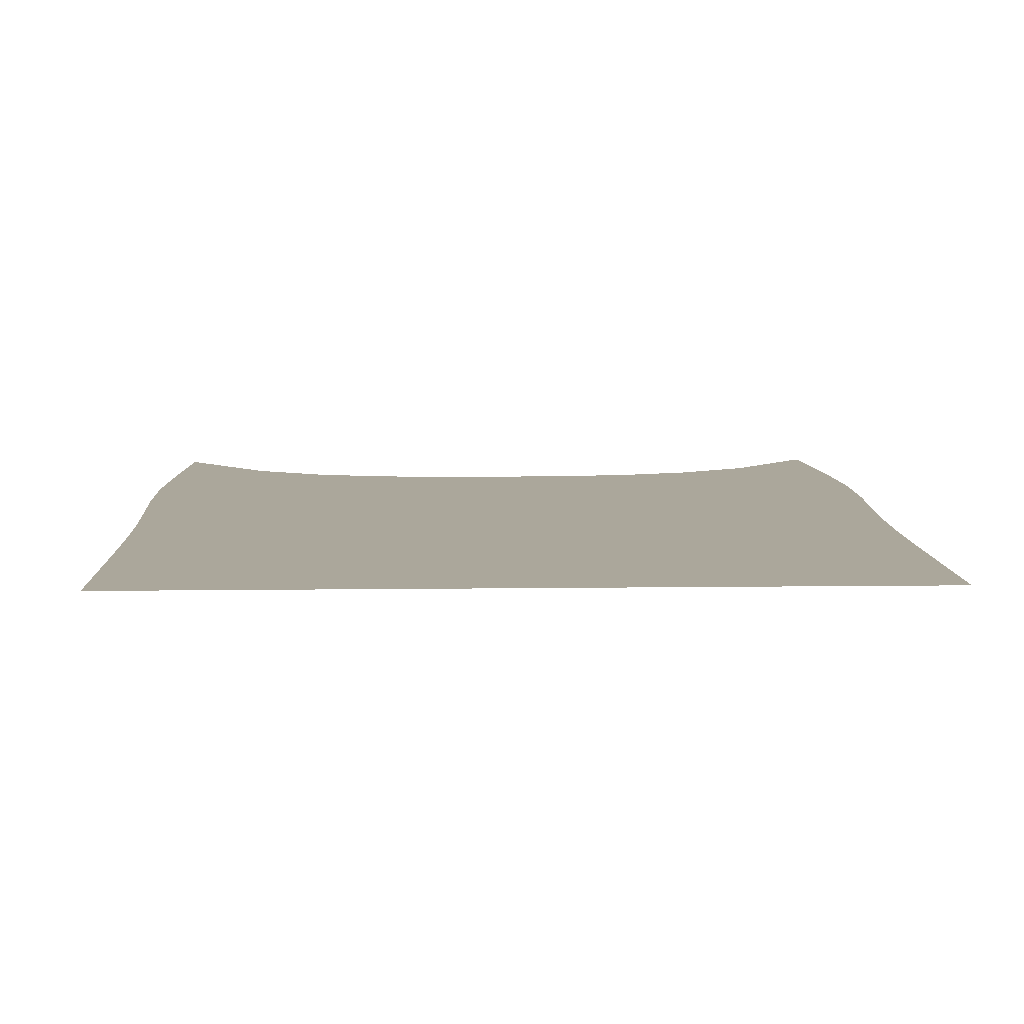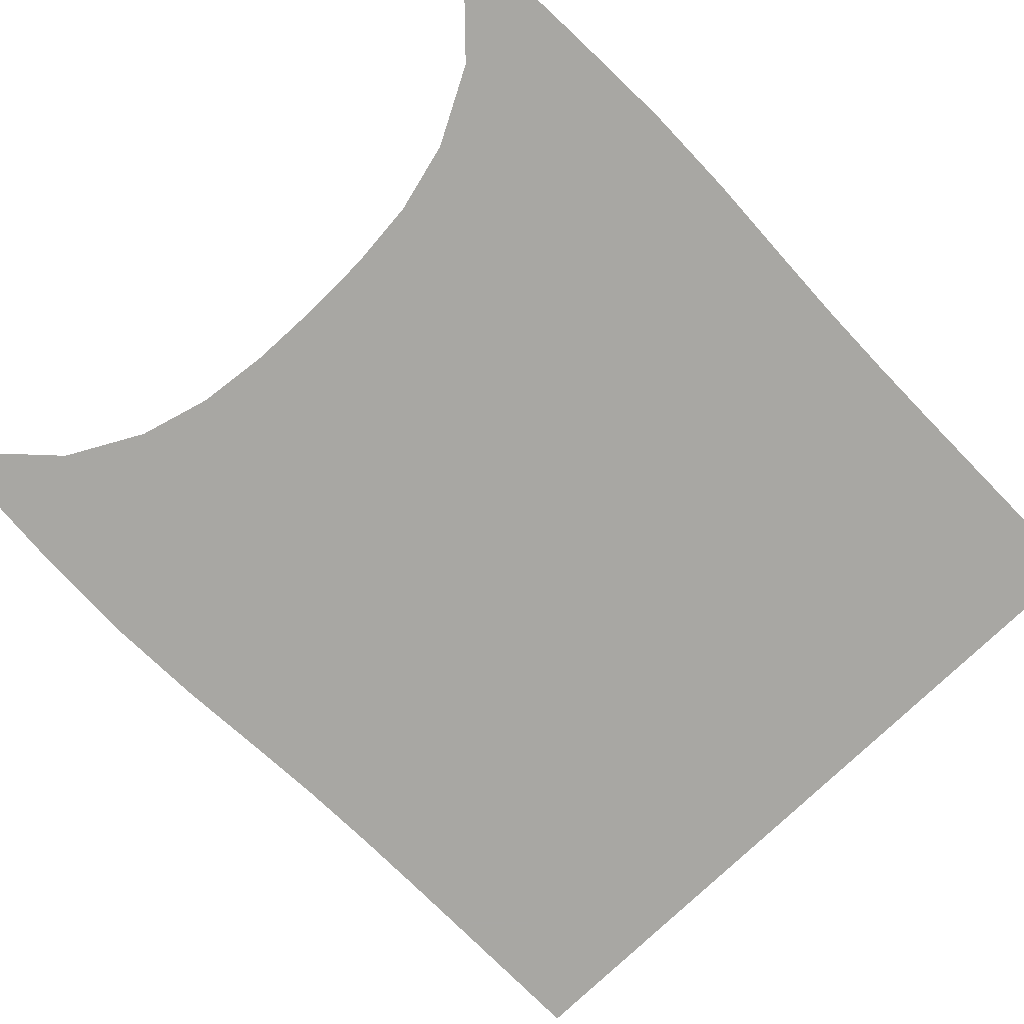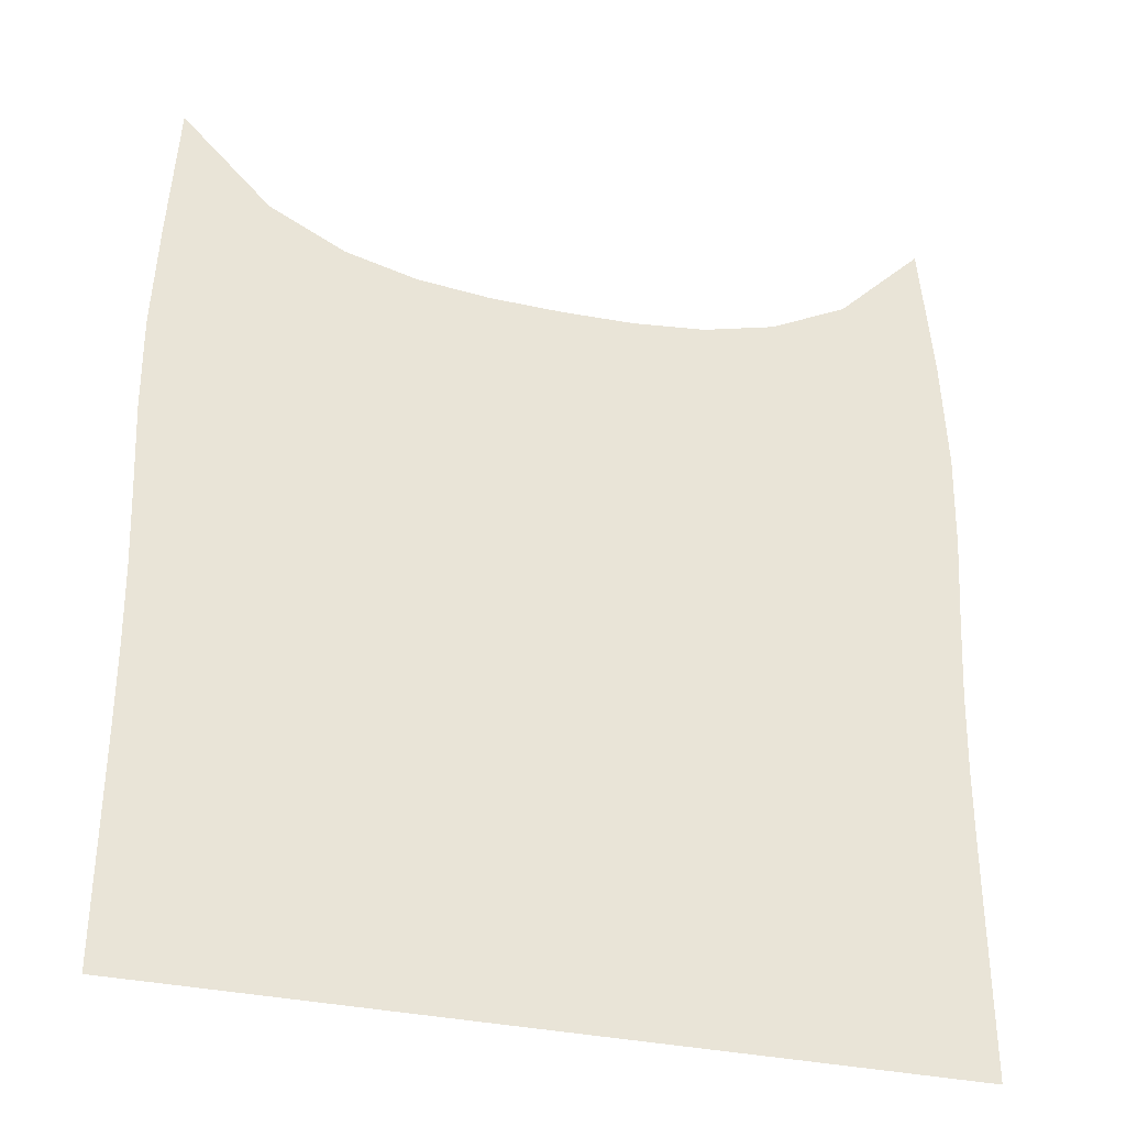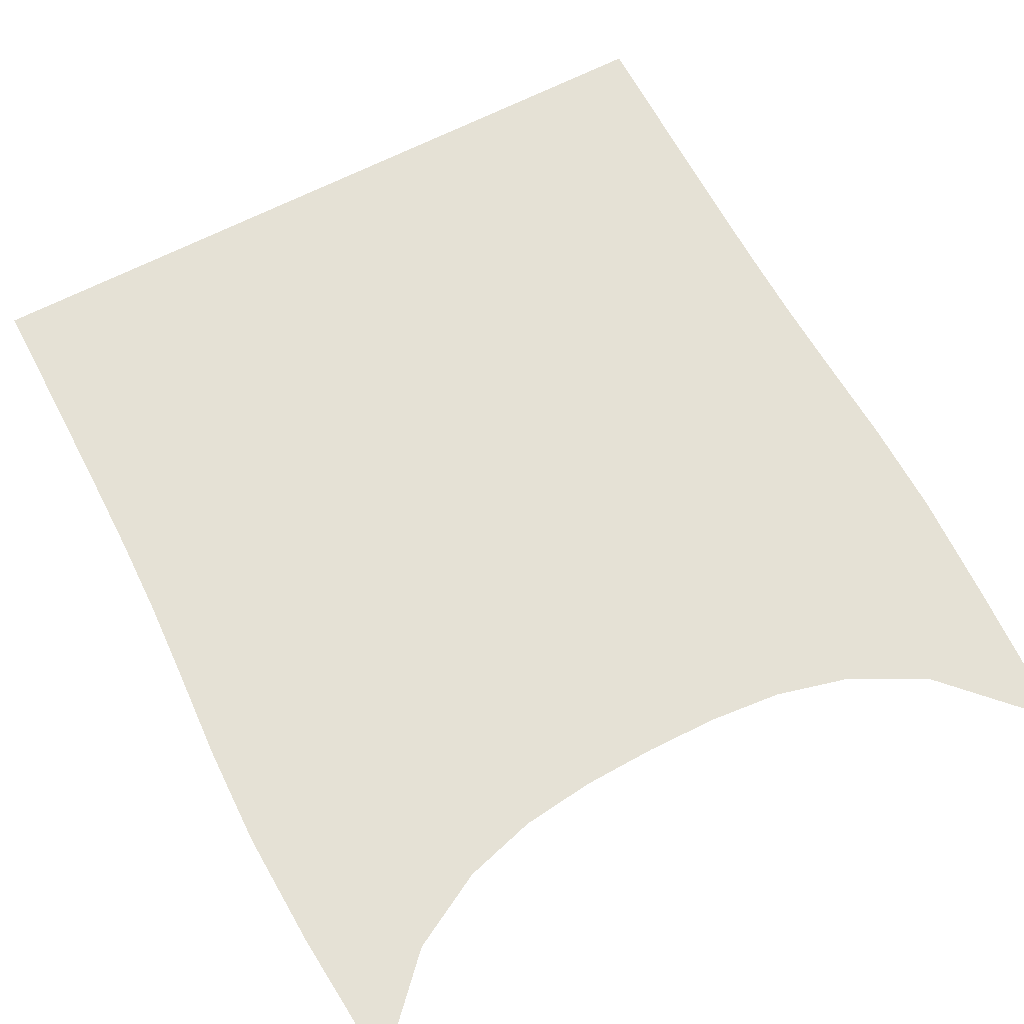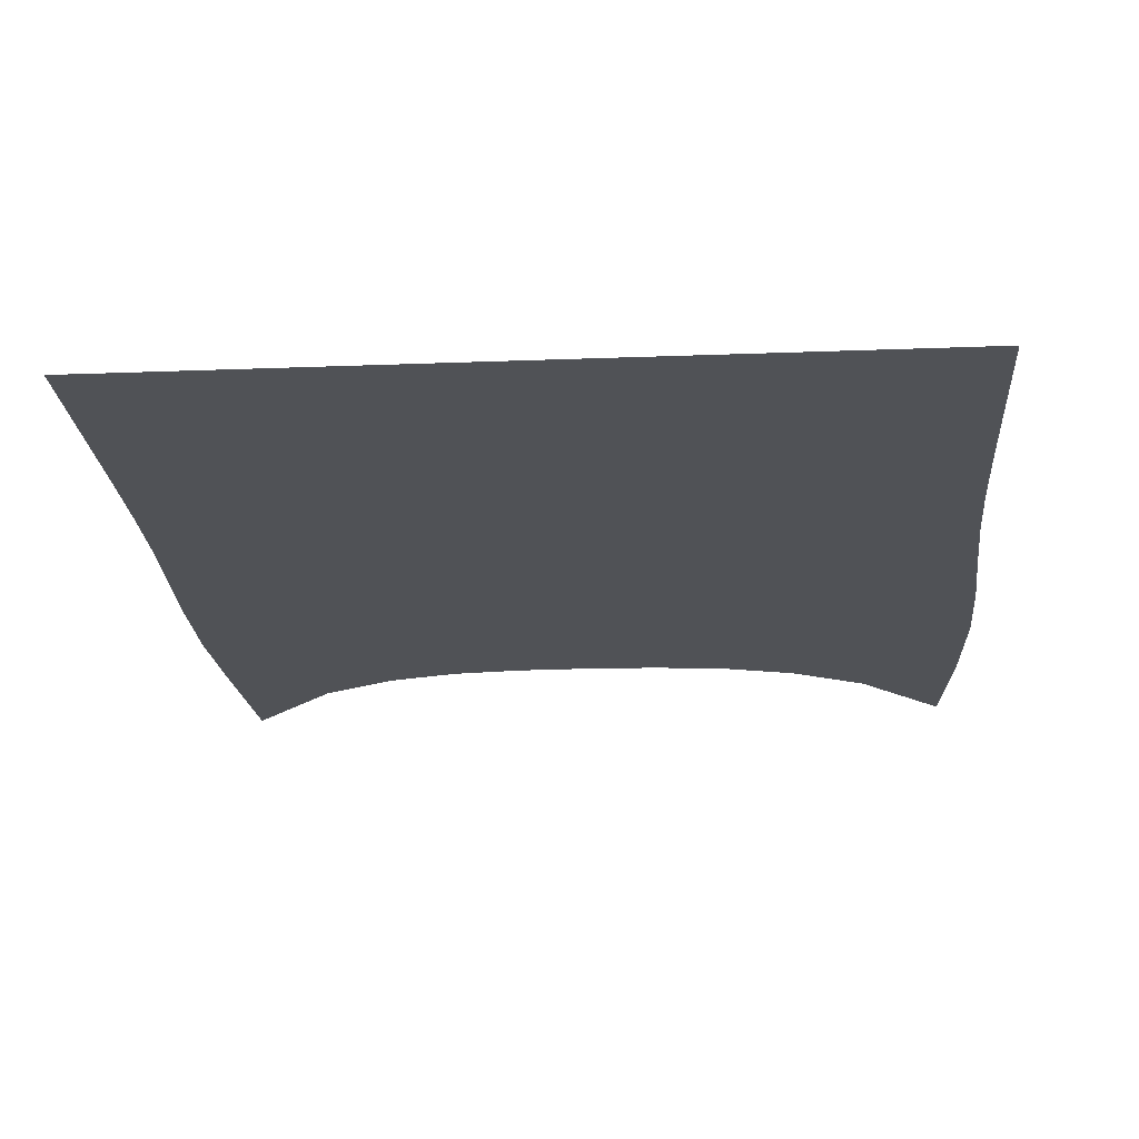
<metadata>
{"format":"obj","ext":"obj","renderer":"f3d","projection":"perspective","resolution":1024,"background":"white","views":[{"elev":8.1,"azim":-2.1,"up":"+Z"},{"elev":-74.5,"azim":-135.7,"up":"+Z"},{"elev":-35.7,"azim":-15.4,"up":"+Y"},{"elev":65.0,"azim":152.4,"up":"+Z"},{"elev":-20.7,"azim":4.0,"up":"+Z"}]}
</metadata>
<code>
v  0.000396  9.998  0
v  0.5934  9.373  0
v  1.093  9.109  0
v  1.563  8.988  0
v  2.03  8.943  0
v  2.505  8.936  0
v  2.984  8.951  0
v  3.46  9.006  0
v  3.938  9.14  0
v  4.44  9.412  0
v  5  9.998  0
v  -0.05061  9.007  0
v  0.4531  8.814  0
v  0.9752  8.618  0
v  1.492  8.5  0
v  2.001  8.45  0
v  2.506  8.441  0
v  3.013  8.459  0
v  3.525  8.513  0
v  4.041  8.629  0
v  4.56  8.816  0
v  5.076  9.033  0
v  -0.07873  8.255  0
v  0.4216  8.189  0
v  0.9373  8.084  0
v  1.461  8.001  0
v  1.984  7.959  0
v  2.505  7.949  0
v  3.024  7.964  0
v  3.547  8.008  0
v  4.071  8.088  0
v  4.592  8.192  0
v  5.105  8.266  0
v  -0.06851  7.605  0
v  0.4314  7.591  0
v  0.9406  7.541  0
v  1.459  7.491  0
v  1.98  7.462  0
v  2.502  7.454  0
v  3.023  7.465  0
v  3.544  7.495  0
v  4.064  7.543  0
v  4.579  7.594  0
v  5.087  7.606  0
v  -0.03957  7.017  0
v  0.4572  7.025  0
v  0.96  7.004  0
v  1.47  6.977  0
v  1.984  6.959  0
v  2.5  6.954  0
v  3.015  6.961  0
v  3.53  6.98  0
v  4.041  7.006  0
v  4.548  7.027  0
v  5.05  7.016  0
v  -0.01577  6.472  0
v  0.4805  6.483  0
v  0.9794  6.476  0
v  1.483  6.463  0
v  1.99  6.454  0
v  2.499  6.451  0
v  3.008  6.455  0
v  3.516  6.465  0
v  4.021  6.478  0
v  4.522  6.485  0
v  5.019  6.472  0
v  -0.004362  5.952  0
v  0.4935  5.96  0
v  0.9916  5.958  0
v  1.492  5.953  0
v  1.995  5.948  0
v  2.499  5.947  0
v  3.004  5.949  0
v  3.507  5.954  0
v  4.008  5.959  0
v  4.507  5.961  0
v  5.005  5.952  0
v  -0.000728  5.444  0
v  0.4985  5.448  0
v  0.9973  5.448  0
v  1.497  5.446  0
v  1.998  5.444  0
v  2.5  5.443  0
v  3.001  5.444  0
v  3.503  5.446  0
v  4.003  5.449  0
v  4.502  5.449  0
v  5.001  5.444  0
v  1.8e-05  4.941  0
v  0.4998  4.943  0
v  0.9993  4.943  0
v  1.499  4.942  0
v  1.999  4.942  0
v  2.5  4.941  0
v  3  4.942  0
v  3.501  4.942  0
v  4.001  4.943  0
v  4.5  4.943  0
v  5  4.941  0
v  6.6e-05  4.44  0
v  0.5  4.441  0
v  0.9998  4.441  0
v  1.5  4.441  0
v  2  4.44  0
v  2.5  4.44  0
v  3  4.44  0
v  3.5  4.441  0
v  4  4.441  0
v  4.5  4.441  0
v  5  4.44  0
v  5.6e-05  3.94  0
v  0.5001  3.94  0
v  1  3.94  0
v  1.5  3.94  0
v  2  3.94  0
v  2.5  3.94  0
v  3  3.94  0
v  3.5  3.94  0
v  4  3.94  0
v  4.5  3.94  0
v  5  3.94  0
f 1 2 13
f 1 13 12
f 2 3 14
f 2 14 13
f 3 4 15
f 3 15 14
f 4 5 16
f 4 16 15
f 5 6 17
f 5 17 16
f 6 7 18
f 6 18 17
f 7 8 19
f 7 19 18
f 8 9 20
f 8 20 19
f 9 10 21
f 9 21 20
f 10 11 22
f 10 22 21
f 12 13 24
f 12 24 23
f 13 14 25
f 13 25 24
f 14 15 26
f 14 26 25
f 15 16 27
f 15 27 26
f 16 17 28
f 16 28 27
f 17 18 29
f 17 29 28
f 18 19 30
f 18 30 29
f 19 20 31
f 19 31 30
f 20 21 32
f 20 32 31
f 21 22 33
f 21 33 32
f 23 24 35
f 23 35 34
f 24 25 36
f 24 36 35
f 25 26 37
f 25 37 36
f 26 27 38
f 26 38 37
f 27 28 39
f 27 39 38
f 28 29 40
f 28 40 39
f 29 30 41
f 29 41 40
f 30 31 42
f 30 42 41
f 31 32 43
f 31 43 42
f 32 33 44
f 32 44 43
f 34 35 46
f 34 46 45
f 35 36 47
f 35 47 46
f 36 37 48
f 36 48 47
f 37 38 49
f 37 49 48
f 38 39 50
f 38 50 49
f 39 40 51
f 39 51 50
f 40 41 52
f 40 52 51
f 41 42 53
f 41 53 52
f 42 43 54
f 42 54 53
f 43 44 55
f 43 55 54
f 45 46 57
f 45 57 56
f 46 47 58
f 46 58 57
f 47 48 59
f 47 59 58
f 48 49 60
f 48 60 59
f 49 50 61
f 49 61 60
f 50 51 62
f 50 62 61
f 51 52 63
f 51 63 62
f 52 53 64
f 52 64 63
f 53 54 65
f 53 65 64
f 54 55 66
f 54 66 65
f 56 57 68
f 56 68 67
f 57 58 69
f 57 69 68
f 58 59 70
f 58 70 69
f 59 60 71
f 59 71 70
f 60 61 72
f 60 72 71
f 61 62 73
f 61 73 72
f 62 63 74
f 62 74 73
f 63 64 75
f 63 75 74
f 64 65 76
f 64 76 75
f 65 66 77
f 65 77 76
f 67 68 79
f 67 79 78
f 68 69 80
f 68 80 79
f 69 70 81
f 69 81 80
f 70 71 82
f 70 82 81
f 71 72 83
f 71 83 82
f 72 73 84
f 72 84 83
f 73 74 85
f 73 85 84
f 74 75 86
f 74 86 85
f 75 76 87
f 75 87 86
f 76 77 88
f 76 88 87
f 78 79 90
f 78 90 89
f 79 80 91
f 79 91 90
f 80 81 92
f 80 92 91
f 81 82 93
f 81 93 92
f 82 83 94
f 82 94 93
f 83 84 95
f 83 95 94
f 84 85 96
f 84 96 95
f 85 86 97
f 85 97 96
f 86 87 98
f 86 98 97
f 87 88 99
f 87 99 98
f 89 90 101
f 89 101 100
f 90 91 102
f 90 102 101
f 91 92 103
f 91 103 102
f 92 93 104
f 92 104 103
f 93 94 105
f 93 105 104
f 94 95 106
f 94 106 105
f 95 96 107
f 95 107 106
f 96 97 108
f 96 108 107
f 97 98 109
f 97 109 108
f 98 99 110
f 98 110 109
f 100 101 112
f 100 112 111
f 101 102 113
f 101 113 112
f 102 103 114
f 102 114 113
f 103 104 115
f 103 115 114
f 104 105 116
f 104 116 115
f 105 106 117
f 105 117 116
f 106 107 118
f 106 118 117
f 107 108 119
f 107 119 118
f 108 109 120
f 108 120 119
f 109 110 121
f 109 121 120

</code>
